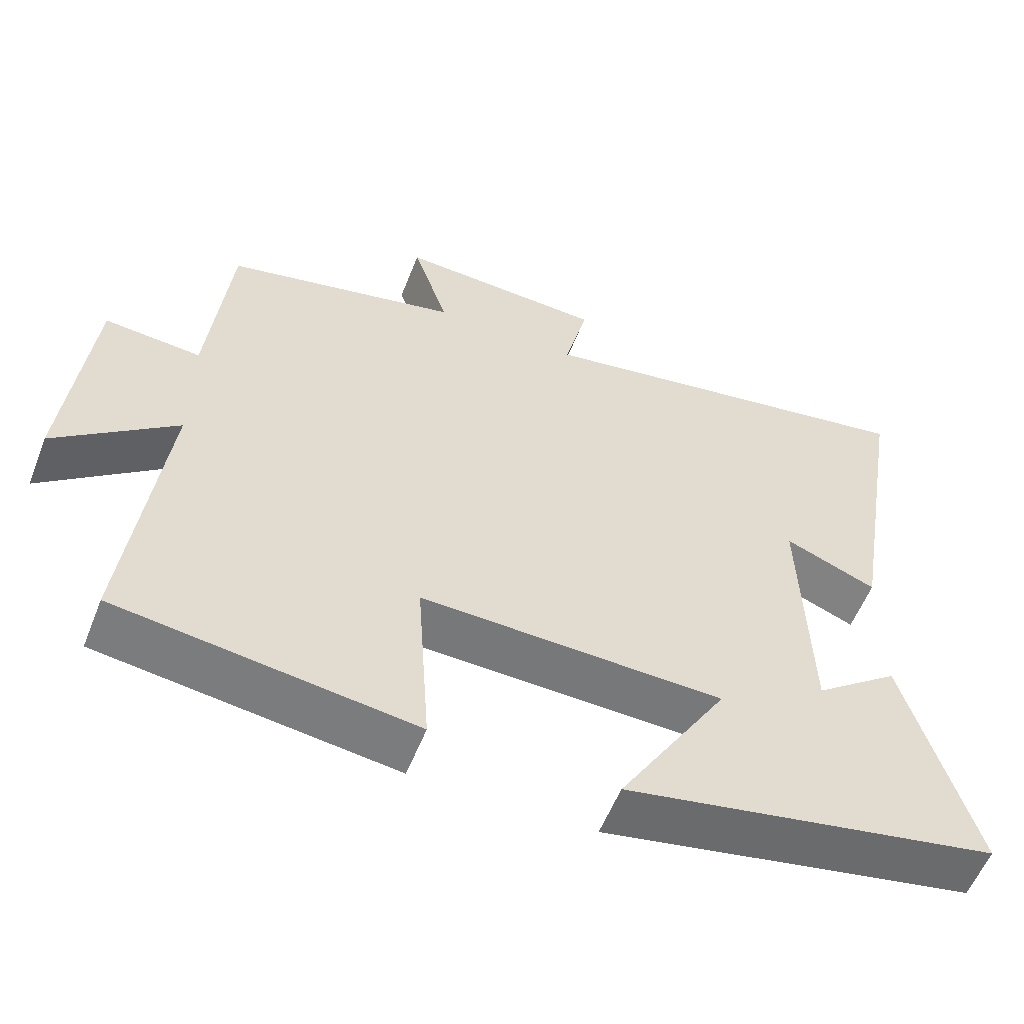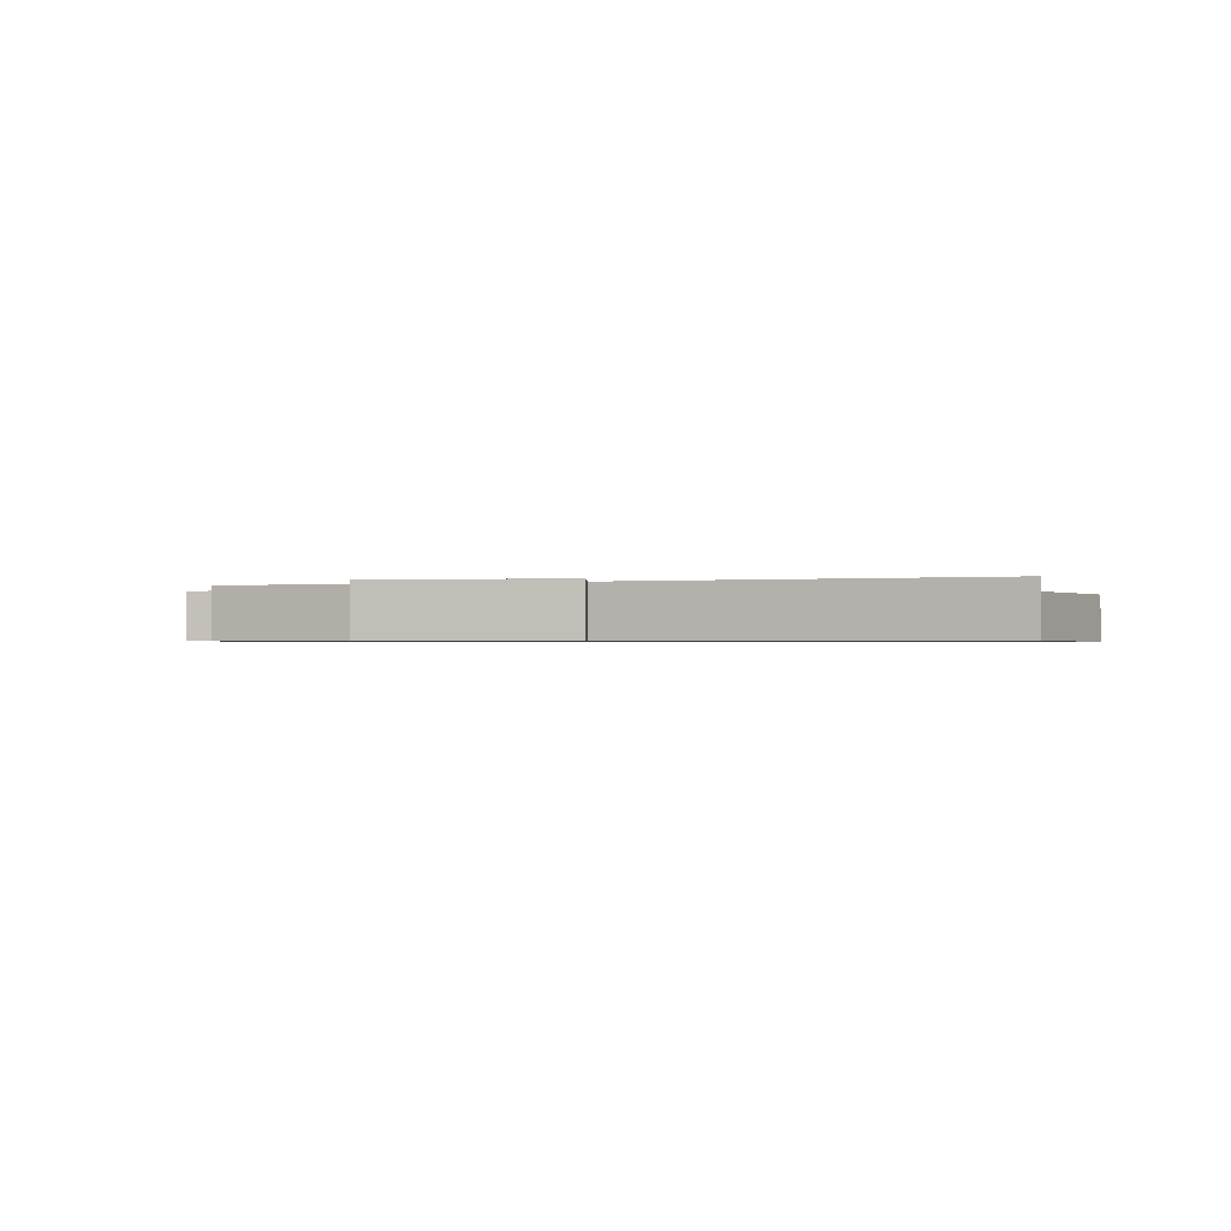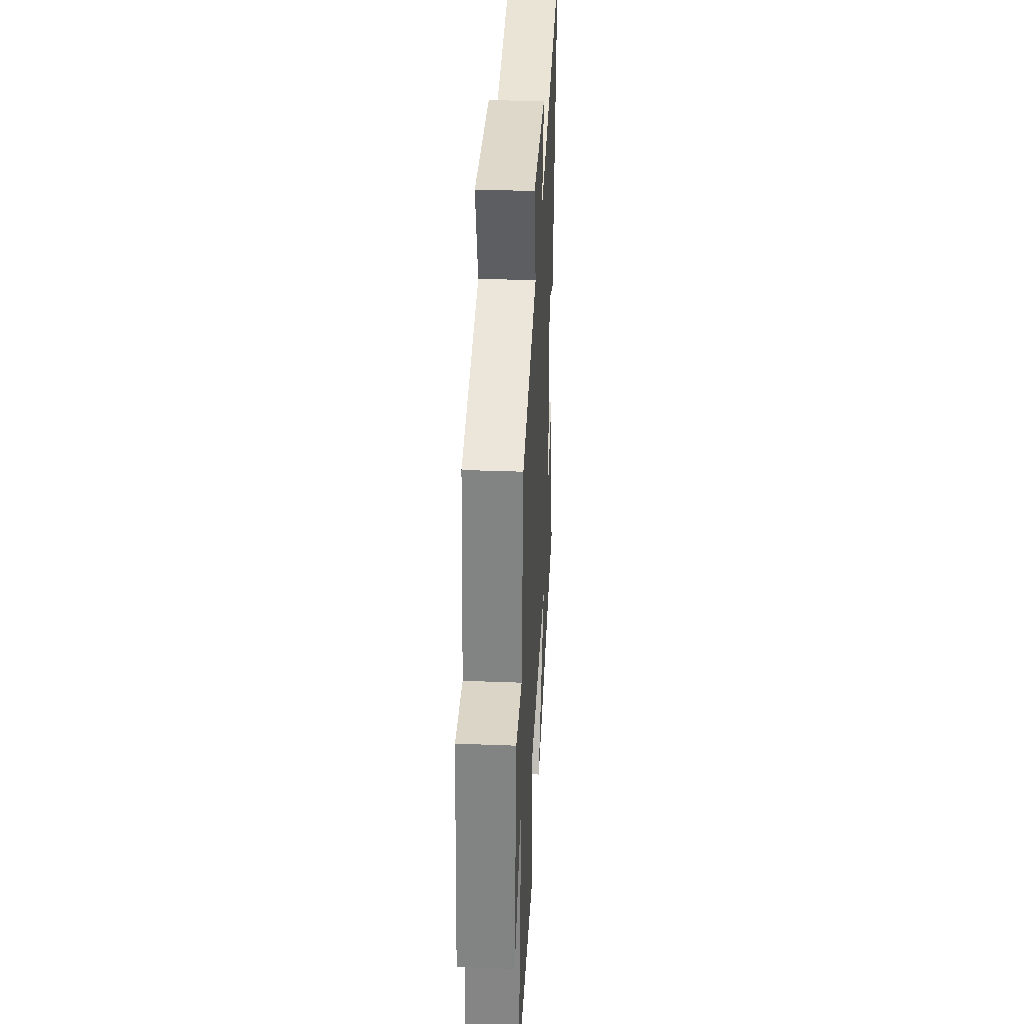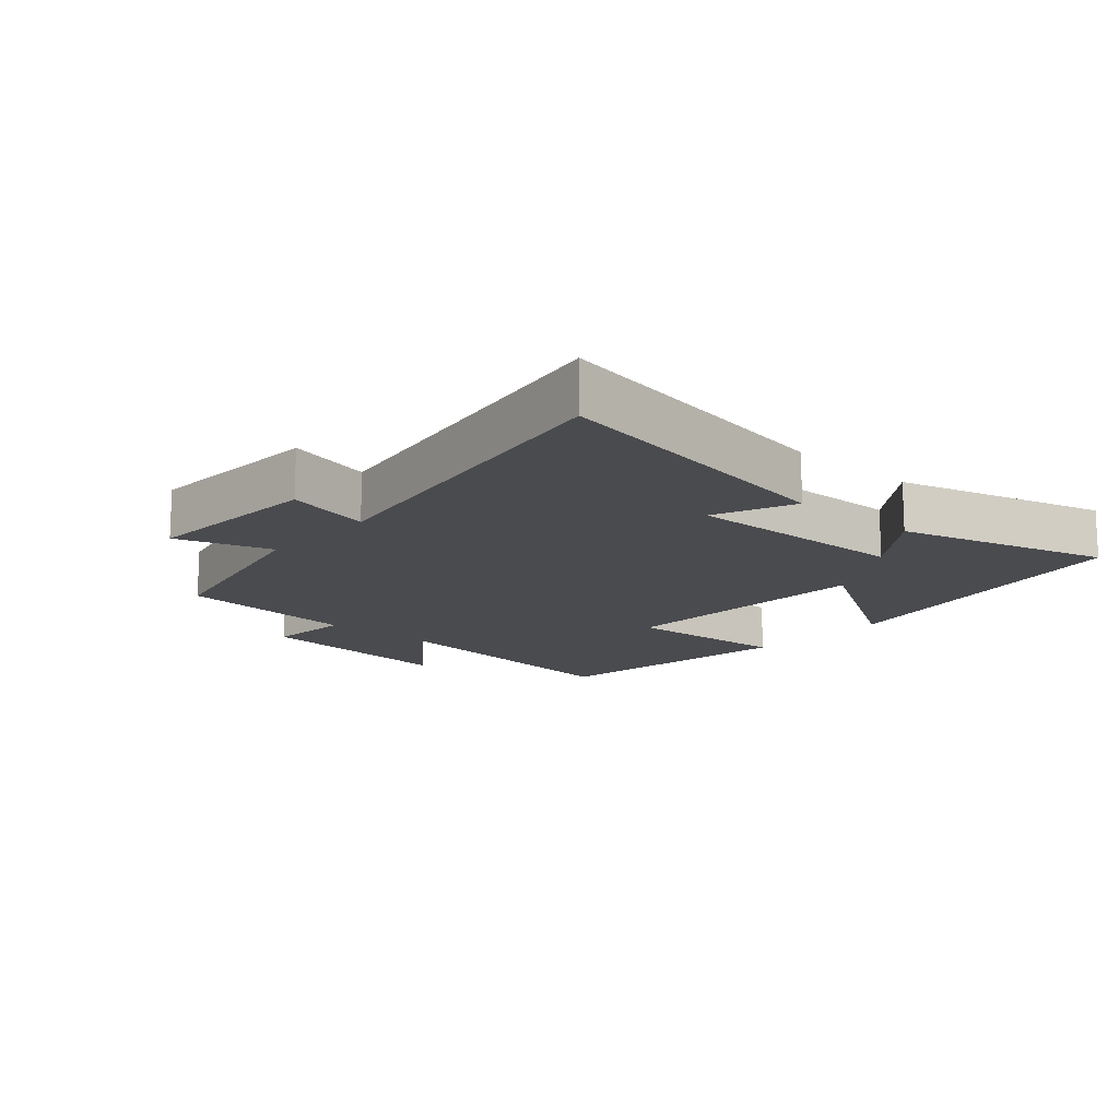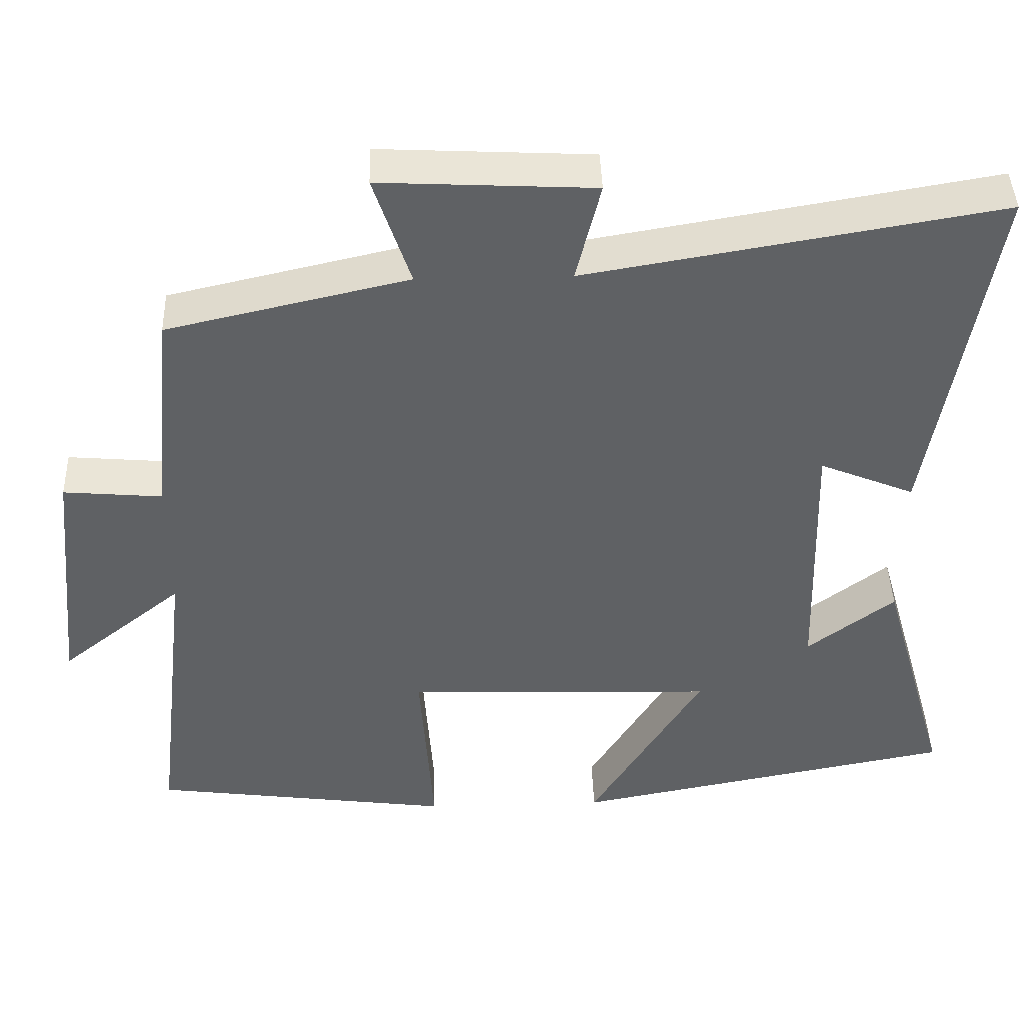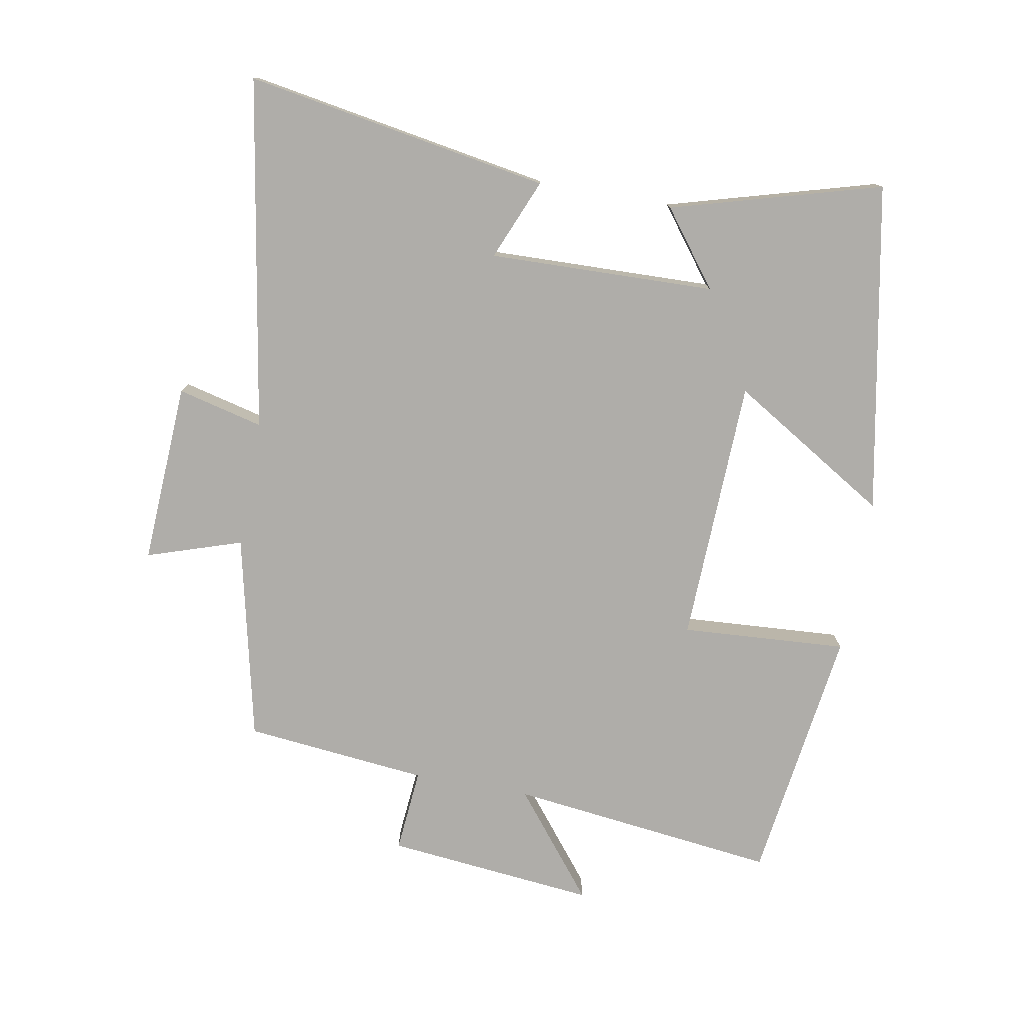
<metadata>
{"format":"obj","ext":"obj","renderer":"f3d","projection":"perspective","resolution":1024,"background":"white","views":[{"elev":-56.9,"azim":-21.4,"up":"+Z"},{"elev":-0.7,"azim":14.3,"up":"+Y"},{"elev":34.4,"azim":-87.1,"up":"+Z"},{"elev":-14.3,"azim":48.1,"up":"+Y"},{"elev":43.0,"azim":-1.8,"up":"+Z"},{"elev":-77.3,"azim":79.6,"up":"+Y"}]}
</metadata>
<code>
v 0.592 0.07 -0.403
v 0.089 0.07 -0.5
v 0.236 0.07 -0.258
v -0.17 0.07 -0.246
v -0.153 0.07 -0.5
v -0.548 0.07 -0.447
v -0.5 0.07 -0.035
v -0.661 0.07 -0.164
v -0.629 0.07 0.158
v -0.5 0.07 0.147
v -0.472 0.07 0.428
v -0.157 0.07 0.5
v -0.205 0.07 0.645
v 0.073 0.07 0.631
v 0.041 0.07 0.5
v 0.578 0.07 0.592
v 0.5 0.07 0.126
v 0.376 0.07 0.177
v 0.386 0.07 -0.169
v 0.5 0.07 -0.082
v 0.592 0 -0.403
v 0.089 0 -0.5
v 0.236 0 -0.258
v -0.17 0 -0.246
v -0.153 0 -0.5
v -0.548 0 -0.447
v -0.5 0 -0.035
v -0.661 0 -0.164
v -0.629 0 0.158
v -0.5 0 0.147
v -0.472 0 0.428
v -0.157 0 0.5
v -0.205 0 0.645
v 0.073 0 0.631
v 0.041 0 0.5
v 0.578 0 0.592
v 0.5 0 0.126
v 0.376 0 0.177
v 0.386 0 -0.169
v 0.5 0 -0.082
f 19 20 1 2
f 15 16 17 18
f 15 18 19
f 12 13 14 15
f 12 15 19
f 11 12 19
f 10 11 19
f 7 8 9 10
f 7 10 19
f 4 5 6 7
f 3 4 7 19
f 2 3 19
f 22 21 40 39
f 38 37 36 35
f 39 38 35
f 35 34 33 32
f 39 35 32
f 39 32 31
f 39 31 30
f 30 29 28 27
f 39 30 27
f 27 26 25 24
f 39 27 24 23
f 39 23 22
f 1 21 22 2
f 2 22 23 3
f 3 23 24 4
f 4 24 25 5
f 5 25 26 6
f 6 26 27 7
f 7 27 28 8
f 8 28 29 9
f 9 29 30 10
f 10 30 31 11
f 11 31 32 12
f 12 32 33 13
f 13 33 34 14
f 14 34 35 15
f 15 35 36 16
f 16 36 37 17
f 17 37 38 18
f 18 38 39 19
f 19 39 40 20
f 20 40 21 1

</code>
